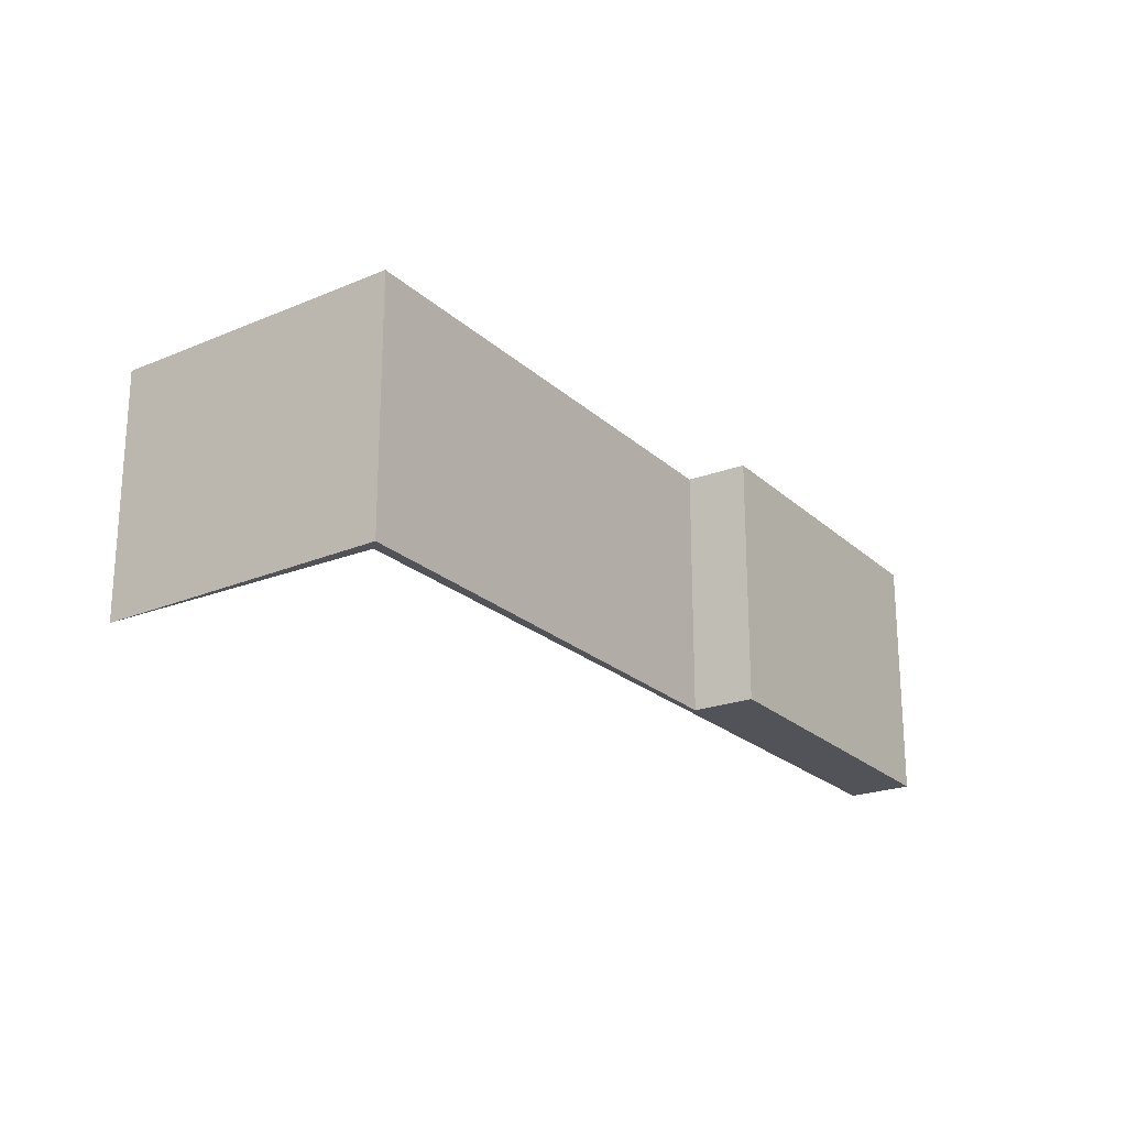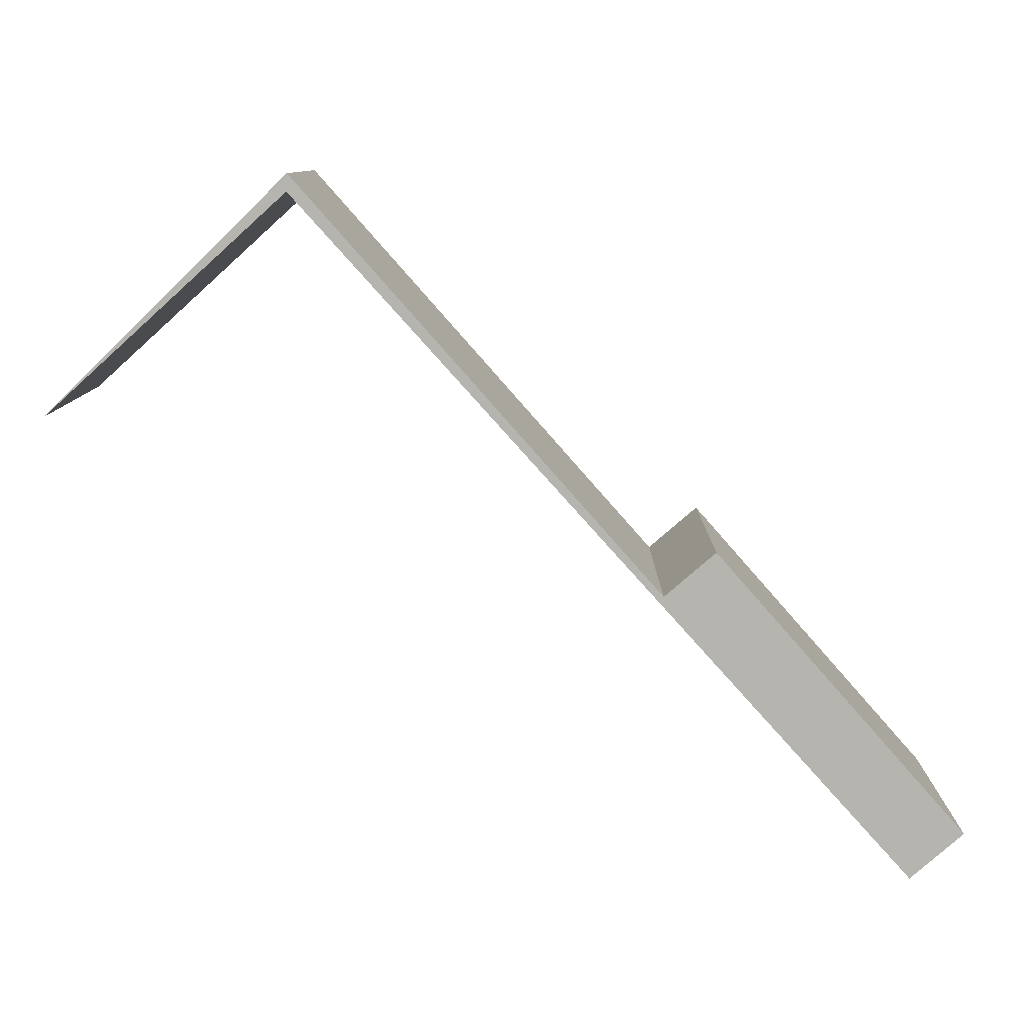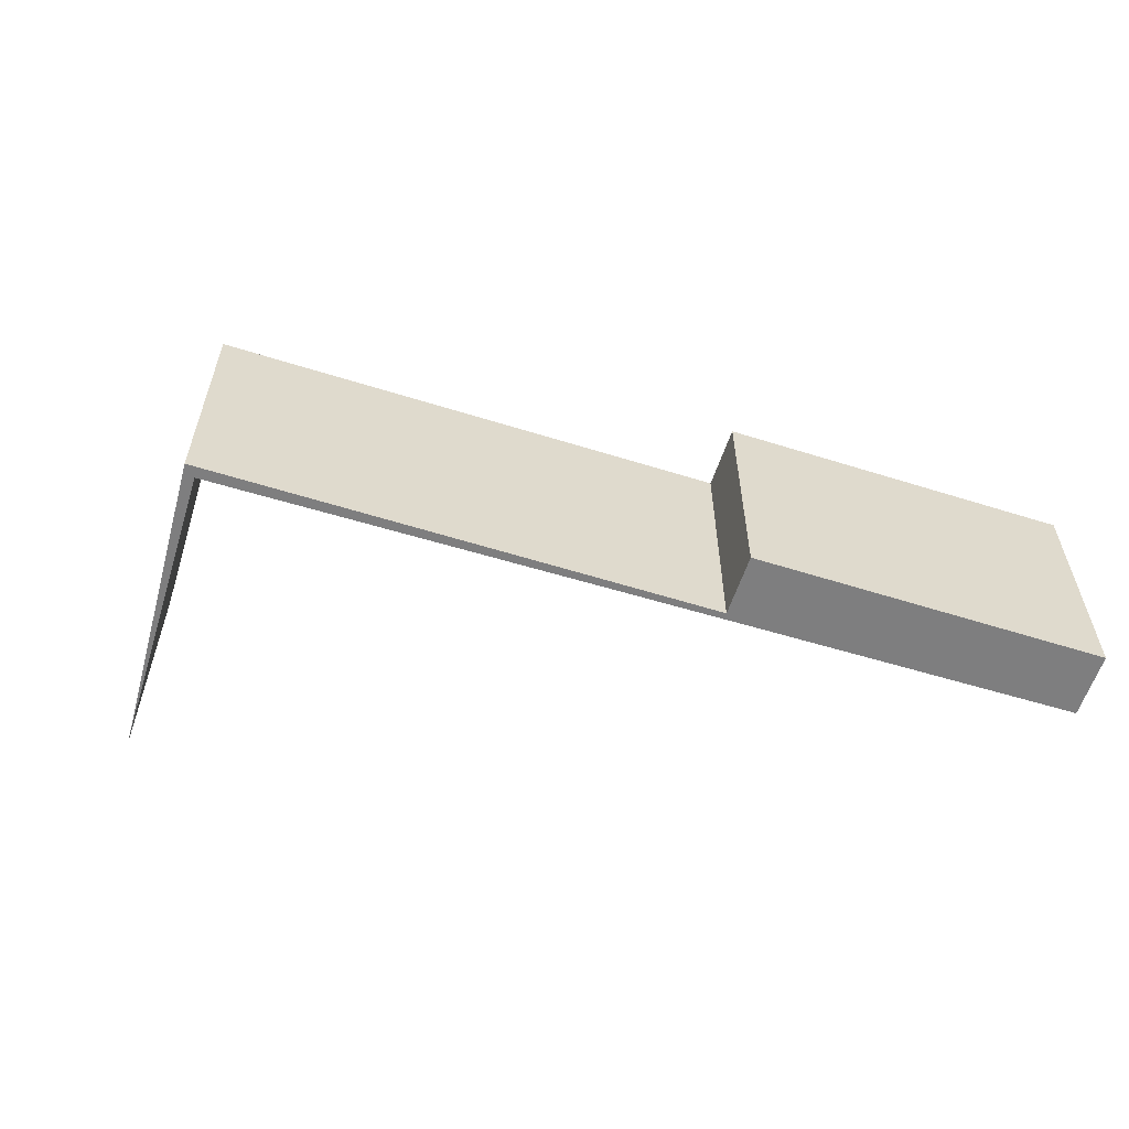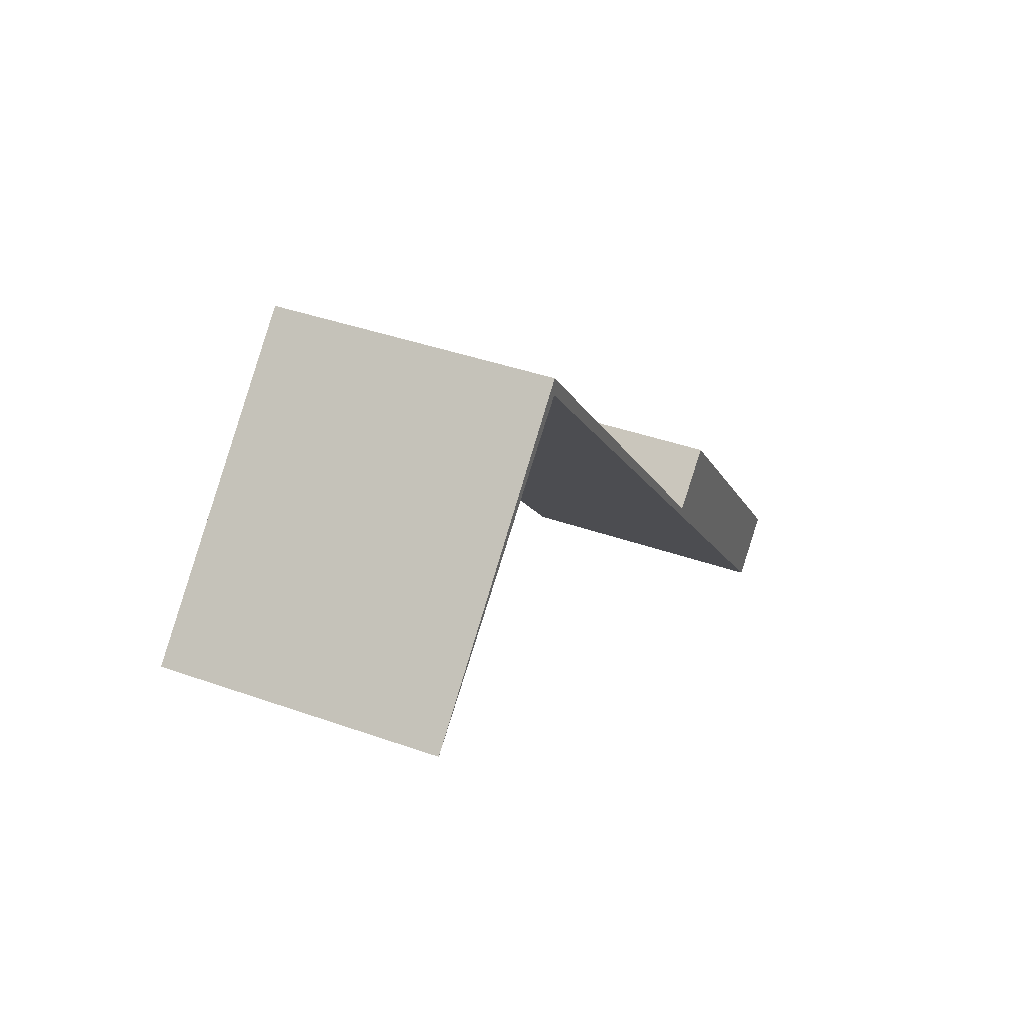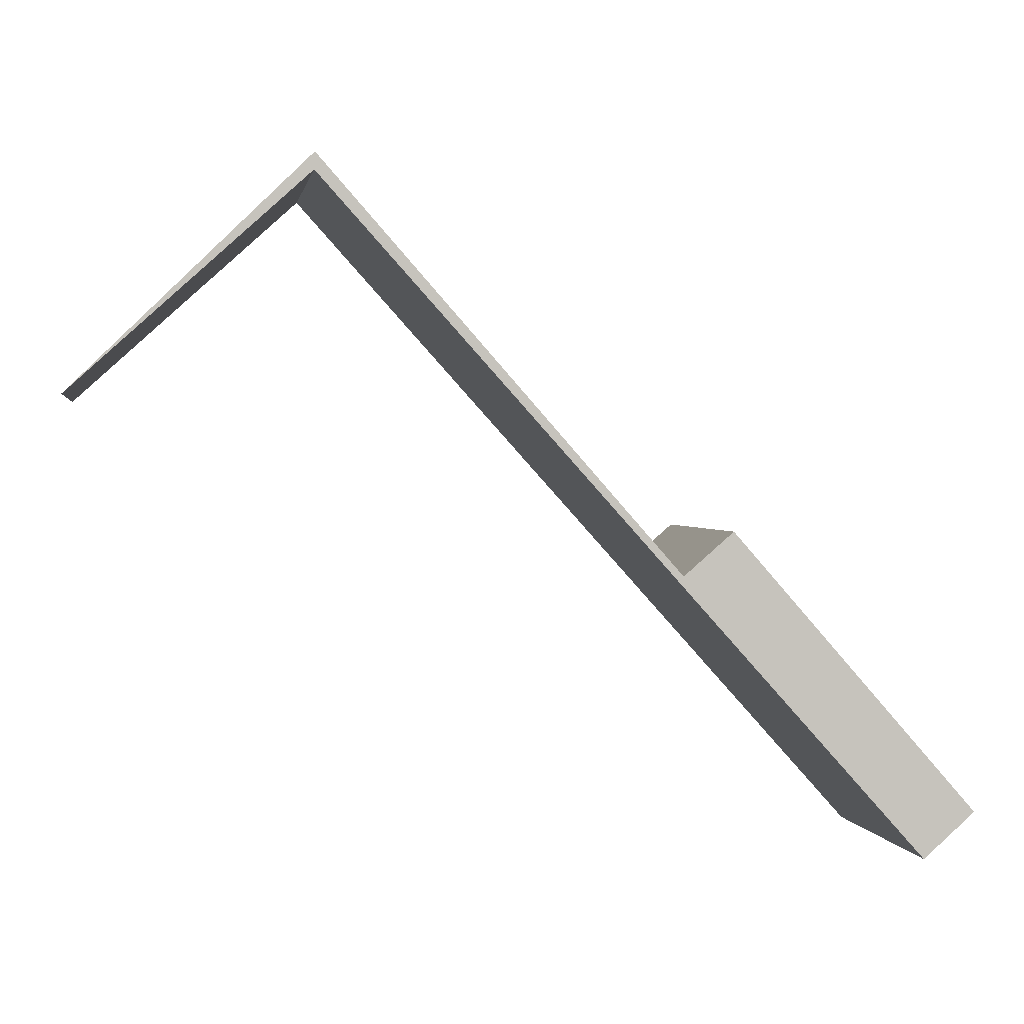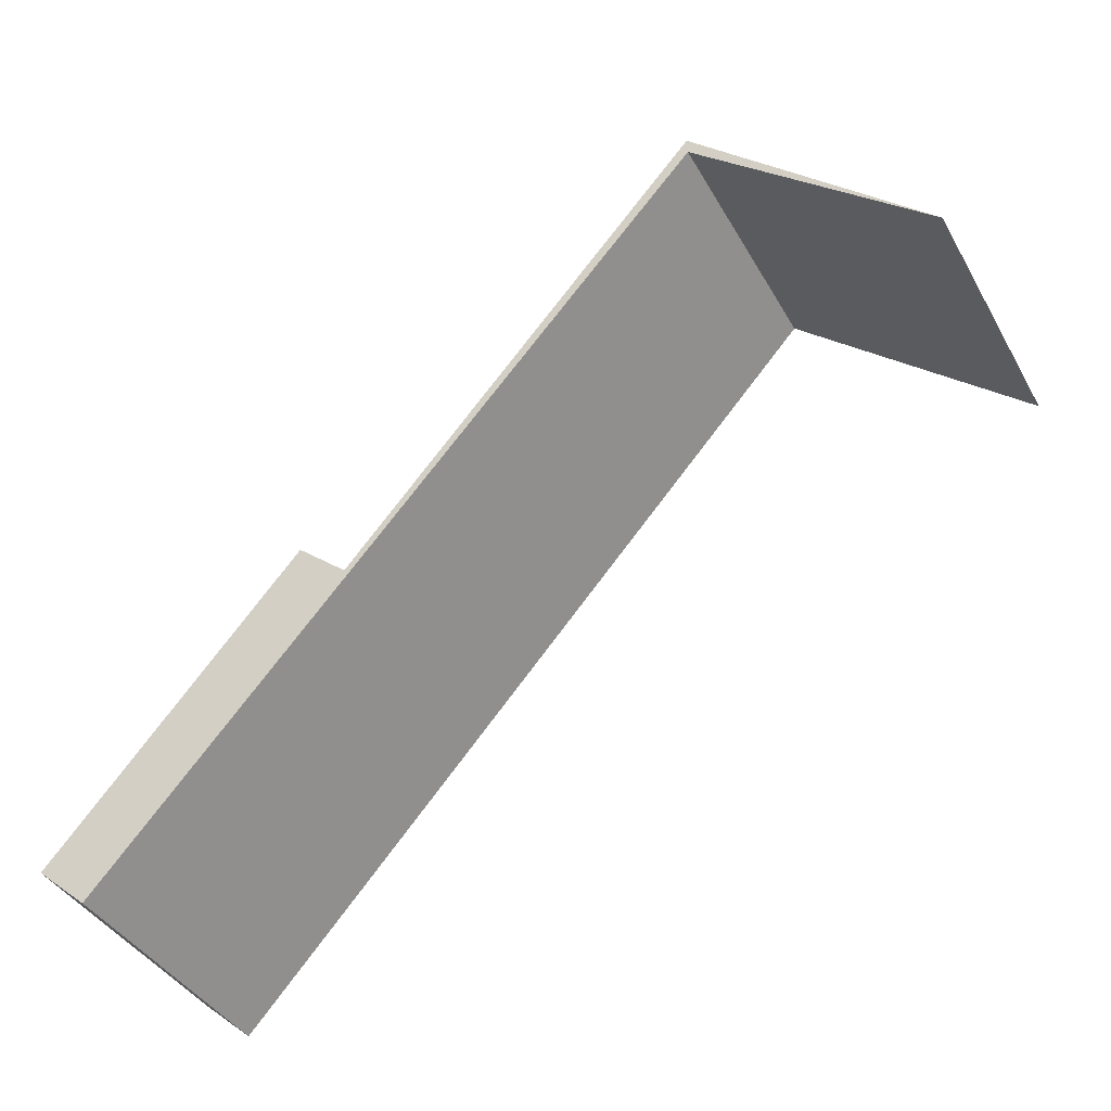
<metadata>
{"format":"obj","ext":"obj","renderer":"f3d","projection":"perspective","resolution":1024,"background":"white","views":[{"elev":-22.6,"azim":-7.9,"up":"+Y"},{"elev":9.5,"azim":0.5,"up":"+Z"},{"elev":-59.4,"azim":30.7,"up":"+Y"},{"elev":39.1,"azim":-65.9,"up":"+Z"},{"elev":1.2,"azim":-9.2,"up":"+Z"},{"elev":-40.0,"azim":-153.0,"up":"+Z"}]}
</metadata>
<code>
v  3.329 3.76 3.247
v  3.319 3.76 3.007
v  0 3.76 2.302e-16
v  8.384 3.76 -2.47
v  11.85 3.76 -6.472
v  9.095 3.76 -1.854
v  12.59 3.76 -5.823
v  12.59 3.566e-16 -5.823
v  11.85 3.963e-16 -6.472
v  3.319 -1.841e-16 3.007
v  0 0 0
v  3.329 -1.988e-16 3.247
v  8.384 1.512e-16 -2.47
v  9.095 1.135e-16 -1.854
g defaultobject
f 1 2 3
f 2 1 4
f 2 4 5
f 5 4 6
f 5 6 7
f 8 5 7
f 5 8 9
f 10 3 2
f 3 10 11
f 9 2 5
f 2 9 10
f 11 1 3
f 1 11 12
f 13 6 4
f 6 13 14
f 12 4 1
f 4 12 13
f 14 7 6
f 7 14 8
f 11 10 12
f 13 12 10
f 9 13 10
f 14 13 9
f 8 14 9

</code>
